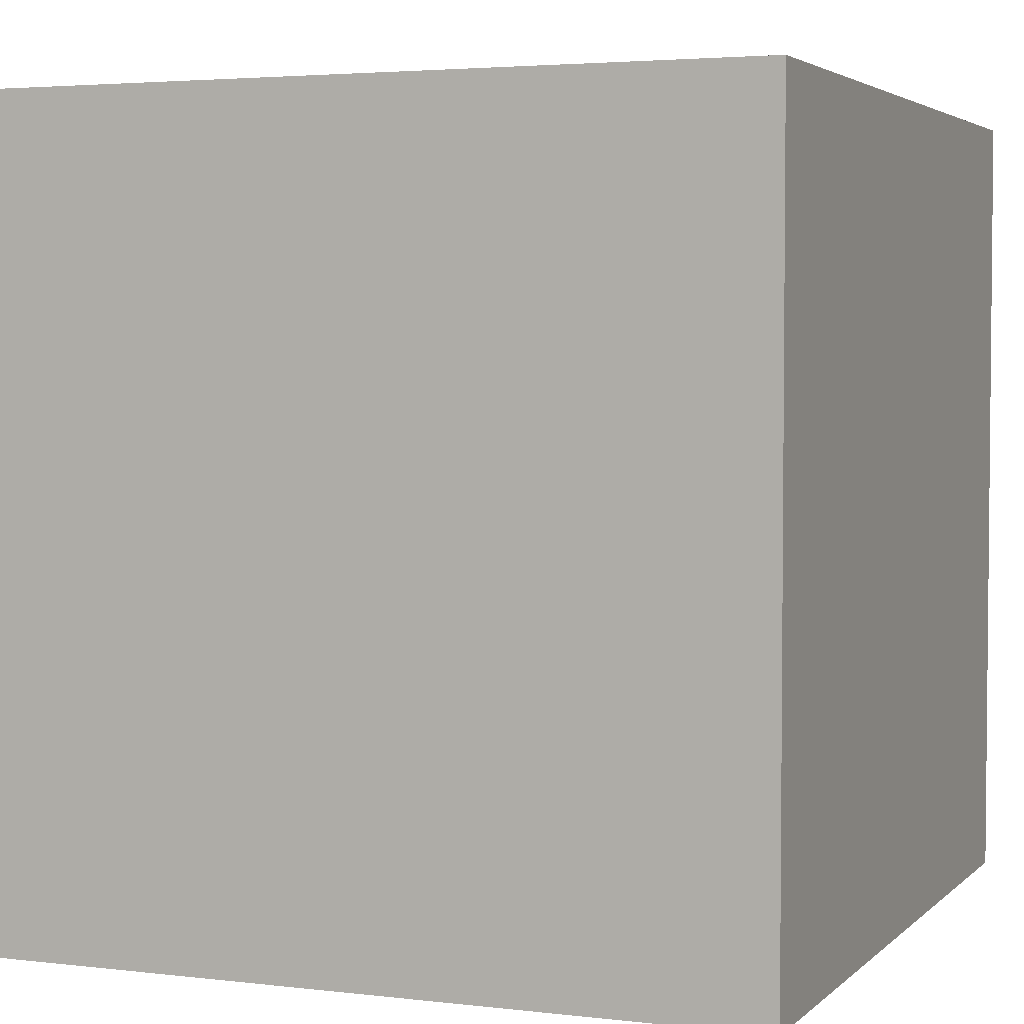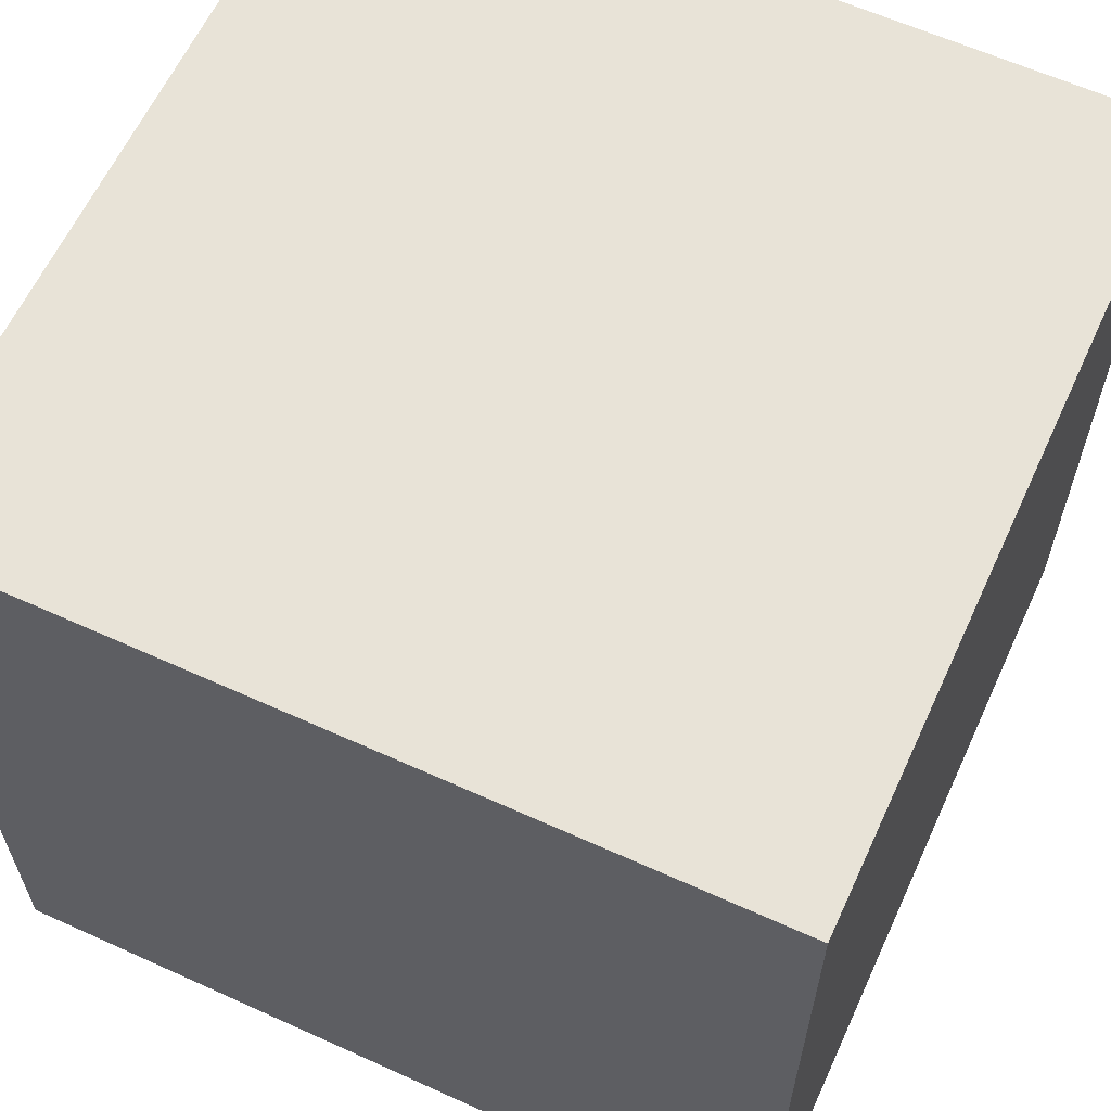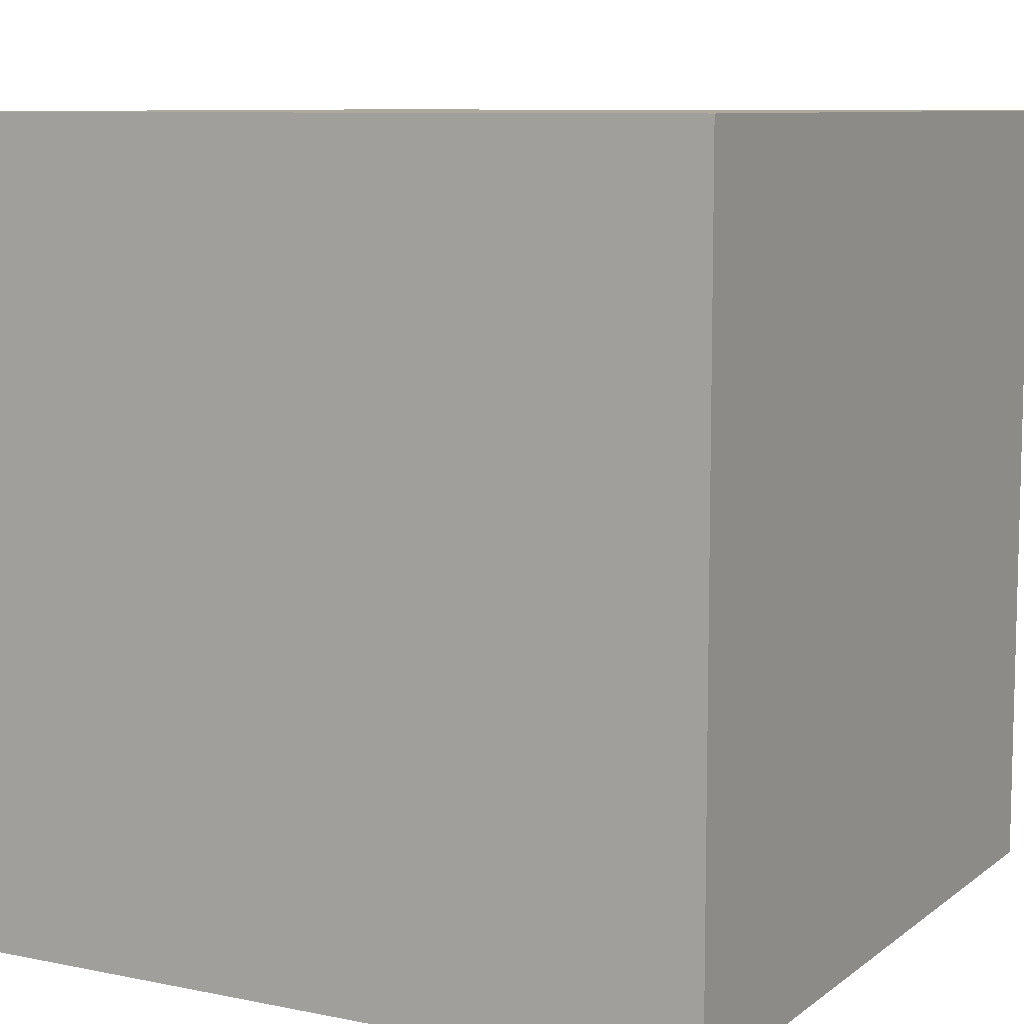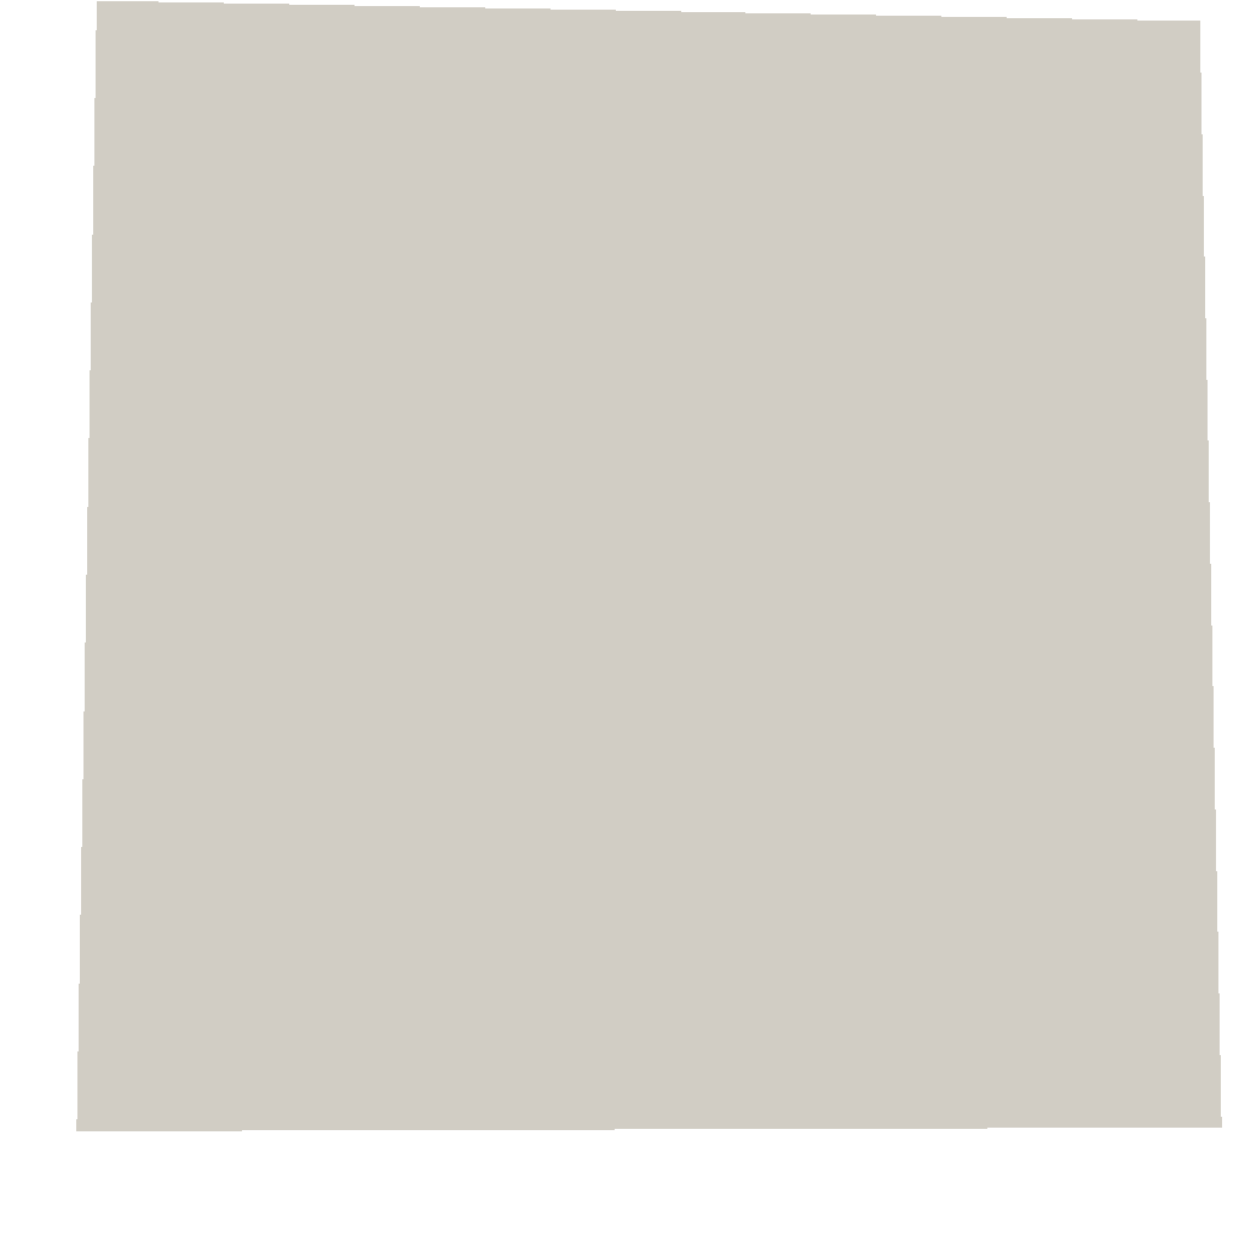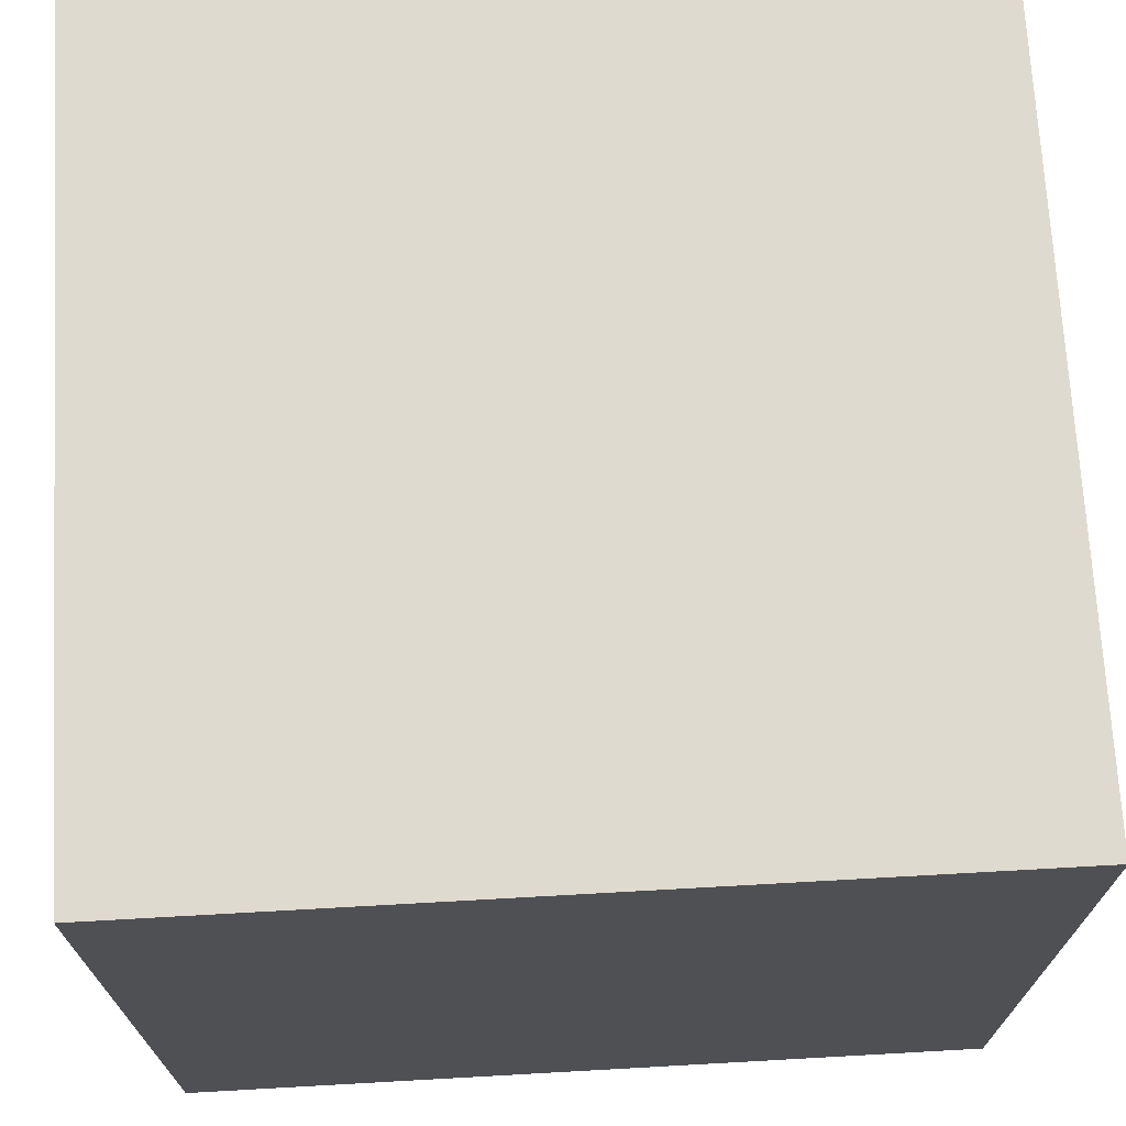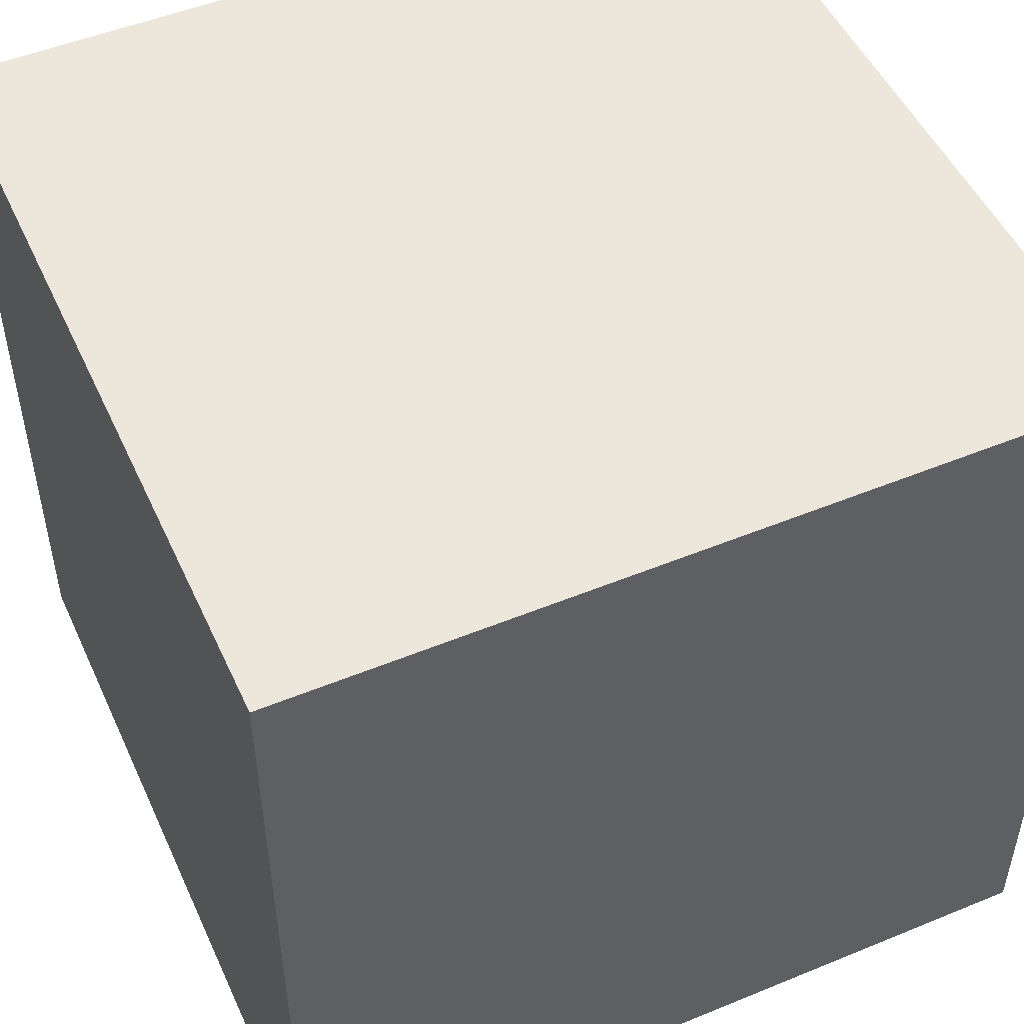
<metadata>
{"format":"obj","ext":"obj","renderer":"f3d","projection":"perspective","resolution":1024,"background":"white","views":[{"elev":3.5,"azim":-157.9,"up":"+Y"},{"elev":61.9,"azim":114.7,"up":"+Z"},{"elev":8.8,"azim":-61.3,"up":"+Y"},{"elev":-6.1,"azim":-3.6,"up":"+Y"},{"elev":70.8,"azim":176.8,"up":"+Z"},{"elev":50.5,"azim":65.8,"up":"+Y"}]}
</metadata>
<code>
o Cube
v 1 1 -1
v 1 -1 -1
v 1 1 1
v 1 -1 1
v -1 1 -1
v -1 -1 -1
v -1 1 1
v -1 -1 1
f 1 5 7 3
f 4 3 7 8
f 8 7 5 6
f 6 2 4 8
f 2 1 3 4
f 6 5 1 2

</code>
